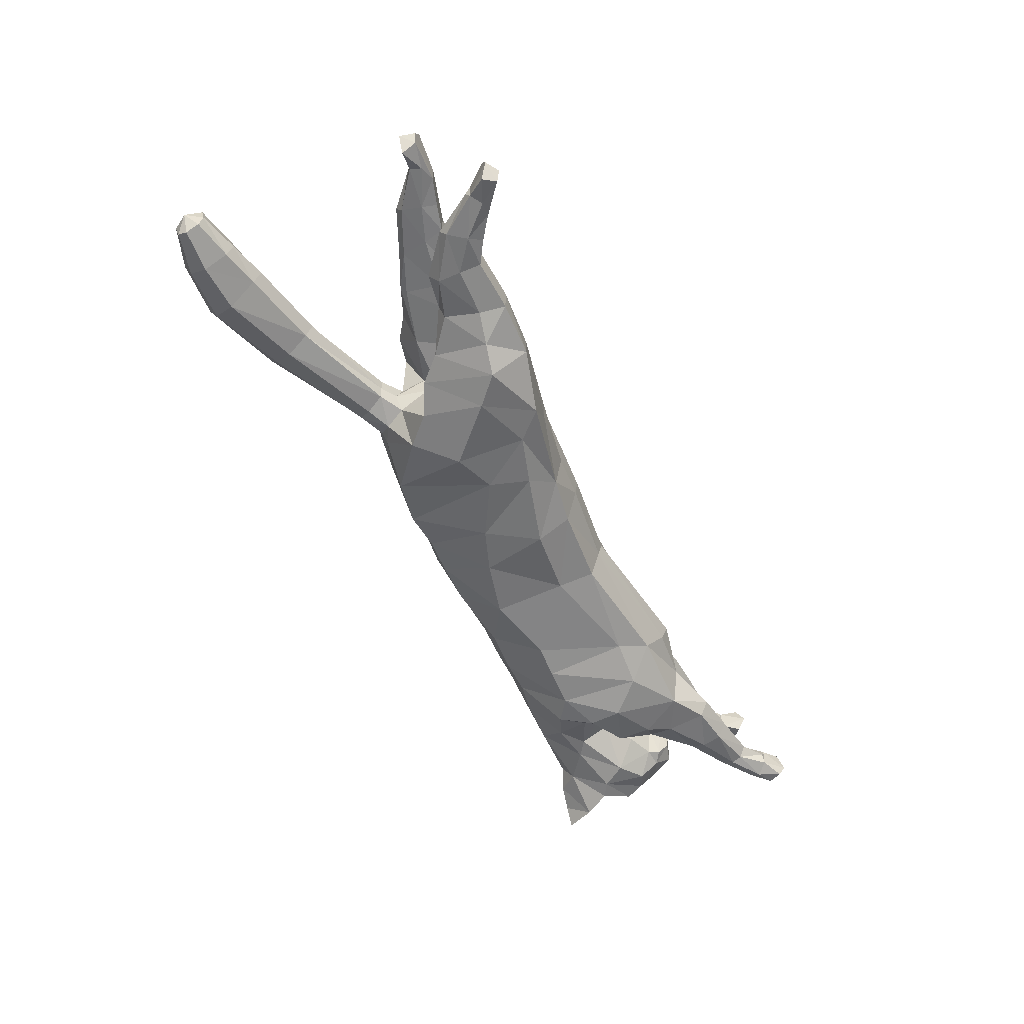
<metadata>
{"format":"obj","ext":"obj","renderer":"f3d","projection":"perspective","resolution":1024,"background":"white","views":[{"elev":-55.1,"azim":-64.4,"up":"+Z"}]}
</metadata>
<code>
o mesh_cat
v -1.98 1.199 0.5751
v -1.122 2.158 0.2739
v -1.996 1.708 0.3926
v -1.476 2.069 0.1676
v -1.694 1.634 0.144
v -1.53 2.079 0.1043
v -1.474 0.9814 0.4514
v -0.7715 2.223 0.2407
v 0.3069 1.093 0.3351
v 0.1666 2.22 0.1742
v 0.9579 1.112 0.3351
v 0.6799 2.166 0.1895
v -0.296 1.059 0.3351
v -0.1759 2.212 0.1985
v 1.641 1.145 0.4464
v 0.9928 2.154 0.2008
v 1.788 1.733 0.5355
v 1.498 2.238 0.1874
v 1.725 1.799 0.3693
v 1.753 2.252 0.2407
v 1.963 1.696 0.2538
v 2.334 2.173 0.3251
v 2.209 1.538 0.2556
v 2.543 1.959 0.4768
v 2.417 1.457 0.2537
v 2.76 1.877 0.1857
v 2.49 1.387 0.2169
v 2.721 1.698 0.1084
v 2.707 1.371 0.1136
v -0.4707 2.199 0.2136
v -0.6792 1.023 0.3351
v -1.215 0.859 0.06634
v 1.819 1.189 0.06519
v -2.421 1.122 0.3941
v -2.419 1.129 0.1058
v -2.359 0.9392 0.3443
v -2.359 0.9388 0.1448
v -2.455 1.392 0.3374
v -2.455 1.393 0.1503
v -2.773 1.062 0.3675
v -2.778 1.061 0.1327
v -2.801 0.9101 0.3419
v -2.805 0.9095 0.1512
v -2.741 1.226 0.3388
v -2.743 1.266 0.1639
v -3.044 0.9494 0.3667
v -3.042 0.9585 0.1437
v -3.001 0.8483 0.3266
v -2.998 0.8528 0.1702
v -3.075 1.112 0.3242
v -3.075 1.112 0.1718
v -3.306 0.8198 0.3543
v -3.315 0.8193 0.1574
v -3.198 0.787 0.3171
v -3.198 0.7871 0.1802
v -3.341 0.9056 0.3281
v -3.341 0.9049 0.1693
v -3.493 0.7573 0.3479
v -3.511 0.7688 0.1639
v -3.501 0.8693 0.3881
v -3.505 0.8771 0.09355
v 1.935 1.021 0.3874
v 1.957 1.507 0.3871
v 2.268 1.278 0.3276
v 1.957 1.03 0.1387
v 1.986 1.567 0.1469
v 2.26 1.012 0.3771
v 2.26 1.012 0.1522
v 2.272 1.313 0.1469
v 2.594 1.152 0.1916
v 2.607 0.9817 0.1776
v 2.606 1.149 0.3057
v 2.614 0.975 0.3251
v 2.851 0.988 0.1622
v 2.793 0.8466 0.1781
v 2.852 0.9874 0.3291
v 2.784 0.8502 0.3239
v 2.941 0.7888 0.1498
v 2.859 0.7199 0.1383
v 2.944 0.7977 0.3663
v 2.858 0.7236 0.3716
v -1.772 1.374 0.5975
v -1.757 1.777 0.4576
v -1.678 1.833 0.1452
v -1.294 1.163 0.4921
v 0.319 1.302 0.4166
v 0.7704 1.381 0.4166
v -0.3083 1.308 0.4837
v 1.078 1.423 0.5042
v 1.537 1.844 0.5789
v 1.575 1.912 0.4934
v 2.017 1.879 0.3391
v 2.32 1.705 0.4441
v 2.568 1.448 0.2586
v -0.8913 1.211 0.4837
v -1.368 1.692 0.6053
v -1.038 1.538 0.5454
v 0.2802 1.742 0.5032
v 0.7551 1.713 0.5032
v -0.2383 1.784 0.5117
v 0.9678 1.789 0.5319
v 1.37 1.979 0.55
v 1.652 2.048 0.4611
v 2.102 1.996 0.3475
v 2.429 1.886 0.4648
v 2.714 1.788 0.4009
v 2.695 1.692 0.2281
v -0.5899 1.695 0.5264
v -1.534 1.873 0.4611
v -1.61 1.976 0.1899
v 1.788 1.484 0.51
v 1.266 2.196 0.1831
v 1.903 1.385 0.05455
v 1.909 1.312 0.4473
v 2.265 1.166 0.1111
v 2.009 1.347 0.07394
v 2.265 1.166 0.3863
v 2.608 1.062 0.1593
v 2.622 1.057 0.342
v 2.863 0.8994 0.1388
v 2.862 0.9042 0.3664
v 1.501 1.587 0.5834
v 1.225 1.862 0.559
v 2.547 1.323 0.1055
v 2.85 1.548 0.04213
v 2.736 1.525 0.1992
v 2.337 2.273 0.1733
v 2.645 2.146 0.1969
v 2.641 2.154 0.5085
v 2.636 2.367 0.3645
v 2.467 2.332 0.2841
v 2.674 2.213 0.2609
v 2.73 2.344 0.377
v 2.748 2.38 0.4812
v -1.773 2.067 0.1395
v -1.84 1.928 0.1083
v -1.733 2.16 0.1016
v -2.5 2.371 0.1501
v -2.565 2.197 0.09324
v -2.452 2.509 0.09567
v -3.071 2.543 0.1973
v -3.139 2.324 0.09827
v -3.023 2.71 0.1322
v -3.421 2.56 0.1883
v -3.432 2.384 0.1123
v -3.418 2.695 0.1383
v -3.727 2.545 0.1441
v -3.731 2.447 0.1019
v -3.727 2.62 0.1164
v -2.194 1.171 0.4737
v -1.856 0.864 0.1138
v -2.184 1.575 0.3671
v -1.943 0.9159 0.3637
v -2.172 1.108 0.06421
v -2.052 1.513 0.1148
v -1.217 0.9186 0.2252
v 1.598 1.04 0.1684
v 0.3096 0.9997 0.1221
v -0.3574 0.9306 0.1221
v -2.483 1.432 0.1938
v -2.755 1.304 0.2239
v -3.069 1.166 0.248
v -3.316 0.9335 0.2459
v -3.548 0.7604 0.2522
v -3.58 0.8729 0.2461
v 1.92 0.9534 0.258
v 2.24 0.9325 0.2601
v 2.583 0.9194 0.2466
v 2.761 0.8553 0.2502
v 2.954 0.7319 0.2687
v 2.876 0.6572 0.2679
v -0.7019 0.919 0.1221
v 1.014 1.004 0.1645
v 2.666 1.648 0.3706
v 2.54 1.583 0.3966
v -1.818 1.012 -0
v -1.12 2.202 0
v -1.615 1.52 0
v -1.452 2.139 0
v -1.675 1.605 0
v -1.506 2.12 0
v -1.182 0.8442 -0
v -0.7653 2.261 0
v 0.3067 0.979 0
v 0.1927 2.283 0
v 0.6819 2.259 0
v -0.3553 0.9009 0
v -0.1599 2.289 0
v 1.022 2.277 0
v 1.567 2.297 0
v 1.879 2.27 0
v 1.995 1.632 0
v 2.346 2.291 0
v 2.195 1.511 0
v 2.615 2.153 0
v 2.369 1.421 0
v 2.761 1.882 -0
v 2.466 1.35 -0
v 2.728 1.705 -0
v 2.543 1.306 -0
v 2.814 1.466 -0
v -0.4539 2.254 0
v -0.6962 0.8759 0
v -1.88 0.9258 -0.5751
v -1.114 2.123 -0.2739
v -1.948 1.476 -0.3926
v -1.475 2.061 -0.1676
v -1.689 1.598 -0.144
v -1.53 2.079 -0.1043
v -1.385 0.794 -0.4514
v -0.7617 2.196 -0.2407
v 0.3103 1.081 -0.3351
v 0.1666 2.22 -0.1742
v 1.214 0.9671 -0.3351
v 0.6843 2.159 -0.1895
v -0.2791 1.029 -0.3351
v -0.173 2.205 -0.1985
v 1.797 0.9676 -0.4464
v 1.018 2.181 -0.2008
v 1.918 1.531 -0.5355
v 1.531 2.227 -0.1874
v 1.81 1.71 -0.3693
v 1.844 2.231 -0.2407
v 1.972 1.68 -0.2538
v 2.334 2.173 -0.3251
v 2.209 1.539 -0.2556
v 2.543 1.959 -0.4768
v 2.417 1.457 -0.2537
v 2.76 1.877 -0.1857
v 2.49 1.387 -0.2169
v 2.721 1.698 -0.1084
v 2.707 1.371 -0.1136
v -0.4628 2.18 -0.2136
v -0.6487 0.9652 -0.3351
v -1.197 0.8135 -0.06634
v 1.919 1.077 -0.06519
v 1.784 1.59 0
v -2.308 0.8257 -0.3941
v -2.308 0.8262 -0.1058
v -2.251 0.6402 -0.3443
v -2.252 0.6397 -0.1448
v -2.363 1.091 -0.3374
v -2.363 1.091 -0.1503
v -2.656 0.8176 -0.3675
v -2.658 0.8187 -0.1327
v -2.639 0.6577 -0.3419
v -2.64 0.6575 -0.1512
v -2.647 0.9947 -0.3388
v -2.654 1.036 -0.1639
v -2.877 0.6395 -0.3667
v -2.877 0.6415 -0.1437
v -2.803 0.5541 -0.3266
v -2.803 0.5536 -0.1702
v -2.956 0.7779 -0.3242
v -2.956 0.7779 -0.1718
v -3.075 0.4257 -0.3543
v -3.074 0.4264 -0.1574
v -2.961 0.4378 -0.3171
v -2.963 0.4347 -0.1802
v -3.159 0.4863 -0.3281
v -3.159 0.487 -0.1693
v -3.182 0.2577 -0.3479
v -3.18 0.2576 -0.1639
v -3.26 0.3426 -0.3881
v -3.258 0.3412 -0.09355
v 2.103 0.832 -0.3874
v 2.118 1.314 -0.3871
v 2.453 1.062 -0.3276
v 2.126 0.8406 -0.1387
v 2.11 1.415 -0.1469
v 2.413 0.7895 -0.3771
v 2.417 0.795 -0.1522
v 2.461 1.097 -0.1469
v 2.763 0.8977 -0.1916
v 2.771 0.7159 -0.1776
v 2.776 0.8937 -0.3057
v 2.765 0.7198 -0.3251
v 2.998 0.7242 -0.1622
v 2.935 0.5484 -0.1781
v 2.998 0.7207 -0.3291
v 2.923 0.55 -0.3239
v 3.12 0.5673 -0.1498
v 3.074 0.4671 -0.1383
v 3.121 0.5722 -0.3663
v 3.07 0.4666 -0.3716
v -1.734 1.854 0
v -1.683 1.113 -0.5975
v -1.72 1.592 -0.4576
v -1.677 1.825 -0.1452
v -1.216 0.9921 -0.4921
v 0.2544 1.344 -0.4166
v 1.055 1.163 -0.4166
v -0.2903 1.274 -0.4837
v 1.391 1.181 -0.5042
v 1.615 1.668 -0.5789
v 1.653 1.756 -0.4934
v 1.98 1.906 -0.3391
v 2.32 1.705 -0.4441
v 2.568 1.448 -0.2586
v -0.8425 1.11 -0.4837
v 2.712 1.369 -0
v -1.31 1.49 -0.6053
v -0.9772 1.389 -0.5454
v 0.2021 1.873 -0.5032
v 0.7449 1.751 -0.5032
v -0.2263 1.76 -0.5117
v 0.9961 1.768 -0.5319
v 1.478 1.909 -0.55
v 1.694 2.002 -0.4611
v 2.102 1.994 -0.3475
v 2.429 1.886 -0.4648
v 2.714 1.788 -0.4009
v 2.695 1.692 -0.2281
v -0.5621 1.633 -0.5264
v -1.521 1.795 -0.4611
v -1.61 1.977 -0.1899
v 1.311 2.279 0
v 1.949 1.285 -0.51
v 1.296 2.186 -0.1831
v 1.975 1.302 -0.05455
v 2.08 1.12 -0.4473
v 2.439 0.9484 -0.1111
v 2.155 1.183 -0.07394
v 2.439 0.9439 -0.3863
v 2.766 0.8069 -0.1593
v 2.781 0.8007 -0.342
v 3.001 0.6418 -0.1388
v 3.002 0.6347 -0.3664
v 1.6 1.422 -0.5834
v 1.296 1.778 -0.559
v 2.852 1.552 -0
v 2.547 1.323 -0.1055
v 2.85 1.548 -0.04213
v 2.736 1.525 -0.1992
v 2.336 2.273 -0.1733
v 2.645 2.146 -0.1969
v 2.641 2.154 -0.5085
v 2.636 2.367 -0.3645
v 2.467 2.332 -0.2841
v 2.674 2.213 -0.2609
v 2.73 2.344 -0.377
v 2.748 2.38 -0.4812
v 1.378 0.8298 0.003164
v 1.834 1.157 0.003164
v 1.883 1.532 0
v 1.936 1.342 0.003164
v -1.85 1.925 0
v -1.773 2.068 -0.1395
v -1.84 1.928 -0.1083
v -1.721 2.213 0
v -1.732 2.161 -0.1016
v -2.5 2.371 -0.1501
v -2.565 2.197 -0.09324
v -2.44 2.583 0
v -2.573 2.143 0
v -2.45 2.508 -0.09567
v -3.071 2.543 -0.1973
v -3.14 2.324 -0.09827
v -3.022 2.789 0
v -3.143 2.267 0
v -3.023 2.71 -0.1322
v -3.421 2.561 -0.1883
v -3.432 2.384 -0.1123
v -3.431 2.762 0
v -3.424 2.343 0
v -3.418 2.695 -0.1383
v -3.727 2.545 -0.1441
v -3.731 2.447 -0.1019
v -3.735 2.657 0
v -3.726 2.423 0
v -3.727 2.62 -0.1164
v -3.805 2.541 0
v -2.087 0.8796 -0.4737
v -1.786 0.6861 -0.1138
v -2.113 1.297 -0.3671
v -1.84 0.6614 -0.3637
v -2.084 0.887 -0.06421
v -2.001 1.314 -0.1148
v -1.174 0.8196 -0.2252
v 1.728 0.8973 -0.1684
v 0.2934 1.001 -0.1221
v -0.352 0.9211 -0.1221
v -2.394 1.132 -0.1938
v -2.669 1.076 -0.2239
v -2.967 0.8309 -0.248
v -3.15 0.5299 -0.2459
v -3.211 0.2276 -0.2522
v -3.31 0.2902 -0.2461
v 2.086 0.7649 -0.258
v 2.389 0.7184 -0.2601
v 2.733 0.6647 -0.2466
v 2.891 0.5525 -0.2502
v 3.151 0.524 -0.2687
v 3.116 0.4247 -0.2679
v -0.689 0.8953 -0.1221
v 1.318 0.8603 -0.1645
v 2.666 1.648 -0.3706
v 2.54 1.583 -0.3966
f 39 154 35
f 20 22 127
f 4 110 109
f 116 33 113
f 157 11 173
f 176 155 178
f 58 52 60
f 176 182 32
f 51 41 47
f 50 40 44
f 55 47 49
f 46 54 48
f 53 55 59
f 237 66 345
f 157 65 166
f 114 15 62
f 116 69 115
f 118 74 120
f 17 63 19
f 103 92 104
f 83 5 3
f 152 1 3
f 20 104 22
f 178 5 180
f 74 78 120
f 76 121 80
f 119 76 72
f 117 72 64
f 66 113 345
f 22 131 127
f 130 129 134
f 132 130 133
f 133 130 134
f 39 155 154
f 25 27 94
f 54 58 164
f 345 113 346
f 33 343 344
f 286 136 347
f 151 176 32
f 343 157 173
f 32 172 156
f 155 39 160
f 15 122 89
f 164 54 55
f 132 133 129
f 133 134 129
f 23 196 25
f 124 27 198
f 4 6 110
f 116 65 33
f 157 15 11
f 152 160 38
f 176 154 155
f 37 35 154
f 51 45 41
f 37 41 35
f 50 46 40
f 55 53 47
f 46 52 54
f 52 56 60
f 156 7 153
f 157 33 65
f 116 66 69
f 118 70 74
f 67 73 119
f 103 91 92
f 301 201 29
f 152 150 1
f 20 103 104
f 10 188 14
f 109 110 84
f 119 121 76
f 63 17 111
f 66 116 113
f 22 24 129
f 132 131 130
f 286 84 136
f 343 33 157
f 155 152 3
f 126 94 29
f 77 169 75
f 75 79 171
f 76 80 170
f 60 56 165
f 56 163 57
f 200 124 198
f 94 175 25
f 107 174 126
f 151 154 176
f 165 58 60
f 31 85 7
f 105 22 104
f 59 165 61
f 155 5 178
f 102 91 103
f 369 146 364
f 114 111 15
f 72 74 70
f 173 184 343
f 139 360 355
f 95 97 85
f 144 142 141
f 145 370 365
f 11 158 173
f 5 286 180
f 123 90 102
f 38 150 152
f 7 82 1
f 21 237 192
f 89 123 101
f 372 148 147
f 46 42 40
f 128 131 132
f 179 6 4
f 100 30 108
f 93 104 92
f 53 61 57
f 19 92 91
f 23 192 194
f 156 151 32
f 73 169 77
f 174 94 126
f 43 47 41
f 78 75 120
f 31 88 95
f 73 121 119
f 33 346 113
f 350 140 137
f 128 129 24
f 114 64 63
f 166 15 157
f 126 28 107
f 2 97 8
f 93 21 23
f 110 136 84
f 11 89 87
f 147 145 144
f 181 137 6
f 40 36 34
f 65 167 166
f 177 8 183
f 2 109 96
f 197 28 199
f 99 89 101
f 129 131 22
f 372 149 369
f 144 149 147
f 146 141 143
f 35 45 39
f 107 106 174
f 110 137 135
f 76 78 74
f 105 106 24
f 57 165 56
f 122 17 90
f 163 50 162
f 1 153 7
f 12 185 10
f 62 167 67
f 83 96 109
f 175 105 93
f 139 141 142
f 46 56 52
f 197 128 26
f 88 108 95
f 158 13 159
f 100 10 14
f 37 153 36
f 156 31 7
f 161 38 160
f 168 68 71
f 34 44 40
f 9 88 13
f 16 123 112
f 71 169 168
f 199 125 331
f 17 91 90
f 347 139 355
f 18 103 20
f 83 84 5
f 24 26 128
f 70 115 69
f 79 170 171
f 62 117 114
f 80 77 81
f 160 45 161
f 201 126 29
f 186 16 189
f 45 162 161
f 19 66 237
f 177 4 2
f 42 37 36
f 9 87 86
f 142 365 360
f 85 96 82
f 196 27 25
f 48 55 49
f 20 190 18
f 82 3 1
f 42 49 43
f 137 138 135
f 301 124 200
f 108 8 97
f 44 162 50
f 86 99 98
f 98 12 10
f 63 69 66
f 112 189 16
f 136 138 139
f 170 81 171
f 12 101 16
f 18 317 112
f 127 195 193
f 159 203 187
f 54 59 55
f 202 14 188
f 183 30 202
f 127 191 20
f 150 36 153
f 354 143 140
f 168 67 167
f 47 57 51
f 71 120 75
f 65 115 68
f 68 118 71
f 88 98 100
f 138 143 141
f 51 163 162
f 112 102 18
f 359 146 143
f 184 159 187
f 77 171 81
f 94 124 29
f 107 28 26
f 119 117 67
f 201 331 125
f 93 25 175
f 182 172 32
f 64 70 69
f 31 159 13
f 243 239 377
f 223 335 225
f 207 315 316
f 323 320 236
f 380 396 214
f 176 178 378
f 262 256 258
f 176 235 182
f 255 251 245
f 254 248 244
f 259 253 251
f 250 252 258
f 257 263 259
f 237 345 270
f 380 389 269
f 321 266 218
f 323 322 273
f 325 327 278
f 220 222 267
f 309 310 297
f 288 206 208
f 375 206 204
f 223 225 310
f 178 180 208
f 278 327 282
f 280 284 328
f 326 276 280
f 324 268 276
f 270 345 320
f 225 335 339
f 338 342 337
f 340 341 338
f 341 342 338
f 243 377 378
f 228 299 230
f 258 387 262
f 345 346 320
f 236 344 343
f 286 347 349
f 374 235 176
f 343 396 380
f 235 379 395
f 378 383 243
f 329 218 294
f 387 259 258
f 340 337 341
f 341 337 342
f 226 196 194
f 332 198 230
f 207 316 209
f 323 236 269
f 380 214 218
f 375 383 378
f 176 378 377
f 241 377 239
f 255 245 249
f 239 247 241
f 254 244 250
f 259 251 257
f 250 258 256
f 256 264 260
f 379 376 210
f 380 269 236
f 323 273 270
f 325 278 274
f 271 326 277
f 309 297 296
f 301 232 201
f 375 204 373
f 223 310 309
f 213 188 185
f 315 289 316
f 326 280 328
f 267 318 220
f 270 320 323
f 225 337 227
f 340 338 339
f 286 349 289
f 343 380 236
f 378 206 375
f 334 232 299
f 281 279 392
f 279 394 283
f 280 393 284
f 264 388 260
f 260 261 386
f 200 198 332
f 299 228 398
f 313 334 397
f 374 377 241
f 388 262 387
f 290 234 210
f 311 225 227
f 263 388 387
f 208 378 178
f 308 296 295
f 366 369 364
f 321 318 267
f 276 278 280
f 184 396 343
f 353 360 358
f 303 300 290
f 358 362 357
f 363 370 368
f 381 214 396
f 180 289 208
f 330 295 329
f 242 373 238
f 287 210 204
f 224 237 222
f 330 294 307
f 372 368 370
f 250 246 252
f 336 339 335
f 179 209 181
f 233 306 314
f 298 310 311
f 257 265 263
f 297 222 296
f 226 192 224
f 379 374 376
f 277 392 391
f 397 299 398
f 247 251 253
f 279 282 327
f 234 293 216
f 277 328 281
f 320 344 236
f 350 356 354
f 336 337 340
f 321 268 324
f 218 389 380
f 334 231 333
f 205 303 302
f 224 298 226
f 349 316 289
f 294 214 292
f 363 367 362
f 351 181 209
f 238 246 244
f 269 390 272
f 177 211 205
f 205 315 207
f 197 231 229
f 307 292 305
f 337 339 338
f 372 371 367
f 362 371 366
f 366 357 362
f 243 245 239
f 313 312 229
f 316 351 209
f 282 280 278
f 312 311 227
f 261 388 265
f 329 220 318
f 386 254 260
f 204 376 373
f 215 185 186
f 266 390 389
f 288 302 287
f 398 311 397
f 353 357 352
f 260 250 256
f 197 336 195
f 314 293 300
f 381 216 212
f 217 304 306
f 376 241 240
f 379 234 395
f 383 248 384
f 272 391 275
f 238 248 242
f 216 291 212
f 219 330 307
f 275 392 279
f 199 333 231
f 295 222 220
f 347 353 349
f 221 309 308
f 288 289 315
f 227 229 312
f 274 322 325
f 283 393 282
f 266 324 271
f 285 328 284
f 383 249 243
f 201 334 333
f 186 219 215
f 249 385 255
f 222 270 267
f 207 177 205
f 240 247 246
f 292 212 291
f 358 365 363
f 302 290 287
f 196 230 198
f 253 258 252
f 190 223 221
f 287 206 288
f 246 253 252
f 352 351 348
f 301 332 232
f 211 314 303
f 248 385 384
f 305 291 304
f 304 215 305
f 267 273 268
f 319 189 317
f 349 352 348
f 393 285 284
f 219 305 215
f 221 317 190
f 335 195 336
f 187 395 382
f 258 263 387
f 202 217 233
f 183 233 211
f 335 191 193
f 373 240 238
f 354 361 359
f 271 391 390
f 261 251 255
f 275 327 325
f 269 322 323
f 272 325 322
f 306 291 293
f 352 361 356
f 255 386 261
f 319 308 330
f 359 366 364
f 187 381 184
f 394 281 285
f 299 332 230
f 313 229 231
f 324 326 271
f 201 333 331
f 228 298 398
f 395 182 235
f 268 274 276
f 382 234 216
f 58 54 52
f 15 111 122
f 23 194 196
f 152 155 160
f 37 43 41
f 10 185 188
f 151 37 154
f 165 164 58
f 31 95 85
f 105 24 22
f 59 164 165
f 155 3 5
f 102 90 91
f 369 149 146
f 114 63 111
f 72 76 74
f 173 158 184
f 139 142 360
f 95 108 97
f 144 145 142
f 145 148 370
f 11 9 158
f 5 84 286
f 123 122 90
f 38 34 150
f 7 85 82
f 21 19 237
f 89 122 123
f 372 370 148
f 46 48 42
f 128 127 131
f 179 181 6
f 100 14 30
f 93 105 104
f 53 59 61
f 19 21 92
f 23 21 192
f 156 153 151
f 73 168 169
f 174 175 94
f 43 49 47
f 78 79 75
f 31 13 88
f 73 77 121
f 33 344 346
f 350 354 140
f 128 132 129
f 114 117 64
f 166 62 15
f 126 125 28
f 2 96 97
f 93 92 21
f 110 135 136
f 11 15 89
f 147 148 145
f 181 350 137
f 40 42 36
f 65 68 167
f 177 2 8
f 2 4 109
f 197 26 28
f 99 87 89
f 129 130 131
f 372 147 149
f 144 146 149
f 146 144 141
f 35 41 45
f 107 26 106
f 110 6 137
f 76 170 78
f 105 174 106
f 57 61 165
f 122 111 17
f 163 56 50
f 1 150 153
f 12 186 185
f 62 166 167
f 83 82 96
f 175 174 105
f 139 138 141
f 46 50 56
f 197 195 128
f 88 100 108
f 158 9 13
f 100 98 10
f 37 151 153
f 156 172 31
f 161 44 38
f 168 167 68
f 34 38 44
f 9 86 88
f 16 101 123
f 71 75 169
f 199 28 125
f 17 19 91
f 347 136 139
f 18 102 103
f 83 109 84
f 24 106 26
f 70 118 115
f 79 78 170
f 62 67 117
f 80 121 77
f 160 39 45
f 201 125 126
f 186 12 16
f 45 51 162
f 19 63 66
f 177 179 4
f 42 43 37
f 9 11 87
f 142 145 365
f 85 97 96
f 196 198 27
f 48 54 55
f 20 191 190
f 82 83 3
f 42 48 49
f 137 140 138
f 301 29 124
f 108 30 8
f 44 161 162
f 86 87 99
f 98 99 12
f 63 64 69
f 112 317 189
f 136 135 138
f 170 80 81
f 12 99 101
f 18 190 317
f 127 128 195
f 159 172 203
f 54 164 59
f 202 30 14
f 183 8 30
f 127 193 191
f 150 34 36
f 354 359 143
f 168 73 67
f 47 53 57
f 71 118 120
f 65 116 115
f 68 115 118
f 88 86 98
f 138 140 143
f 51 57 163
f 112 123 102
f 359 364 146
f 184 158 159
f 77 75 171
f 94 27 124
f 119 72 117
f 93 23 25
f 182 203 172
f 64 72 70
f 31 172 159
f 262 264 256
f 329 318 218
f 226 228 196
f 375 242 383
f 239 245 247
f 213 217 188
f 374 176 377
f 388 264 262
f 290 300 234
f 311 310 225
f 263 265 388
f 208 206 378
f 308 309 296
f 366 371 369
f 321 218 318
f 276 274 278
f 184 381 396
f 353 355 360
f 303 314 300
f 358 363 362
f 363 365 370
f 381 212 214
f 180 286 289
f 330 308 295
f 242 375 373
f 287 290 210
f 224 192 237
f 330 329 294
f 372 367 368
f 250 244 246
f 336 340 339
f 179 207 209
f 233 217 306
f 298 297 310
f 257 261 265
f 297 224 222
f 226 194 192
f 379 235 374
f 277 281 392
f 397 334 299
f 247 245 251
f 279 283 282
f 234 300 293
f 277 326 328
f 320 346 344
f 350 351 356
f 336 227 337
f 321 267 268
f 218 266 389
f 334 313 231
f 205 211 303
f 224 297 298
f 349 348 316
f 294 218 214
f 363 368 367
f 351 350 181
f 238 240 246
f 269 389 390
f 177 183 211
f 205 302 315
f 197 199 231
f 307 294 292
f 337 225 339
f 372 369 371
f 362 367 371
f 366 361 357
f 243 249 245
f 313 397 312
f 316 348 351
f 282 393 280
f 312 397 311
f 261 260 388
f 329 295 220
f 386 385 254
f 204 210 376
f 215 213 185
f 266 271 390
f 288 315 302
f 398 298 311
f 353 358 357
f 260 254 250
f 197 229 336
f 314 306 293
f 381 382 216
f 217 213 304
f 376 374 241
f 379 210 234
f 383 242 248
f 272 390 391
f 238 244 248
f 216 293 291
f 219 319 330
f 275 391 392
f 199 331 333
f 295 296 222
f 347 355 353
f 221 223 309
f 288 208 289
f 227 336 229
f 274 273 322
f 283 394 393
f 266 321 324
f 285 281 328
f 383 384 249
f 201 232 334
f 186 189 219
f 249 384 385
f 222 237 270
f 207 179 177
f 240 241 247
f 292 214 212
f 358 360 365
f 302 303 290
f 196 228 230
f 253 259 258
f 190 191 223
f 287 204 206
f 246 247 253
f 352 356 351
f 301 200 332
f 211 233 314
f 248 254 385
f 305 292 291
f 304 213 215
f 267 270 273
f 319 219 189
f 349 353 352
f 393 394 285
f 219 307 305
f 221 319 317
f 335 193 195
f 187 203 395
f 258 259 263
f 202 188 217
f 183 202 233
f 335 223 191
f 373 376 240
f 354 356 361
f 271 277 391
f 261 257 251
f 275 279 327
f 269 272 322
f 272 275 325
f 306 304 291
f 352 357 361
f 255 385 386
f 319 221 308
f 359 361 366
f 187 382 381
f 394 279 281
f 299 232 332
f 324 276 326
f 228 226 298
f 395 203 182
f 268 273 274
f 382 395 234

</code>
